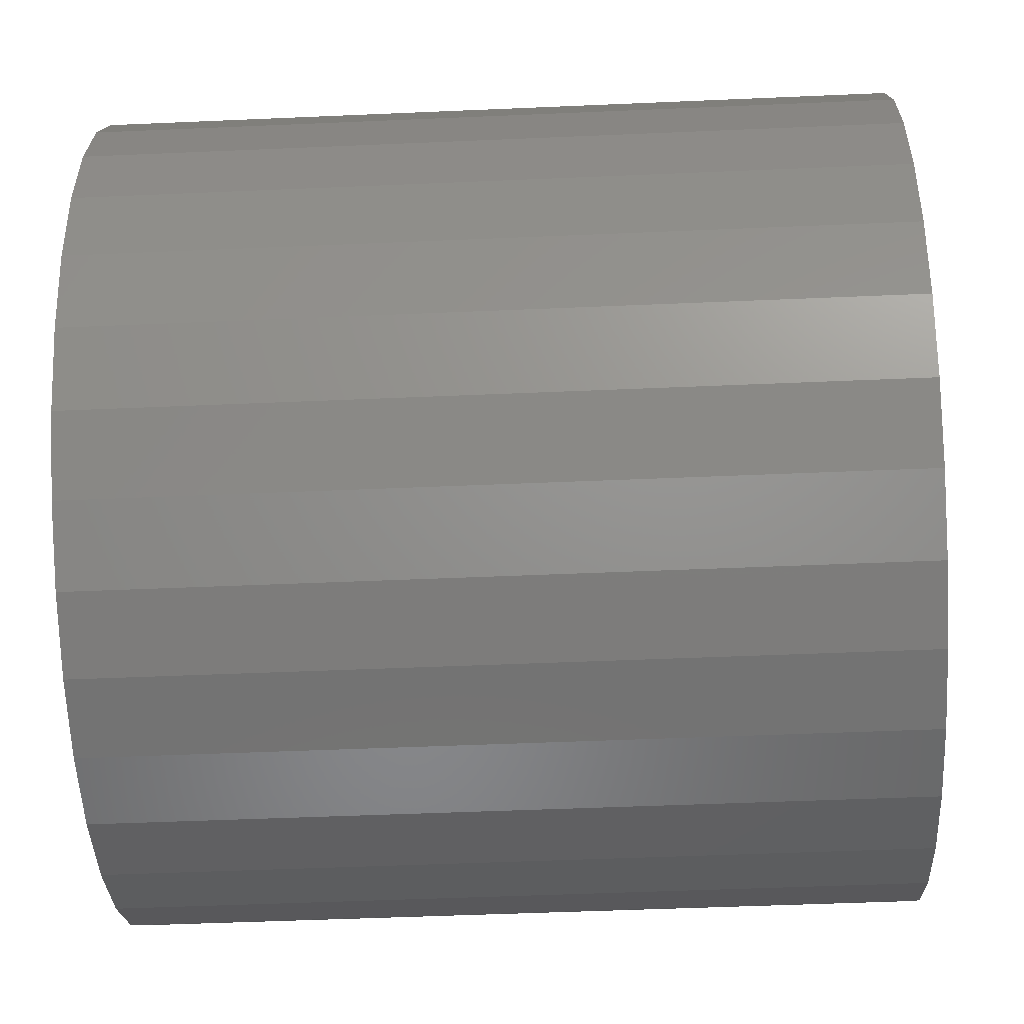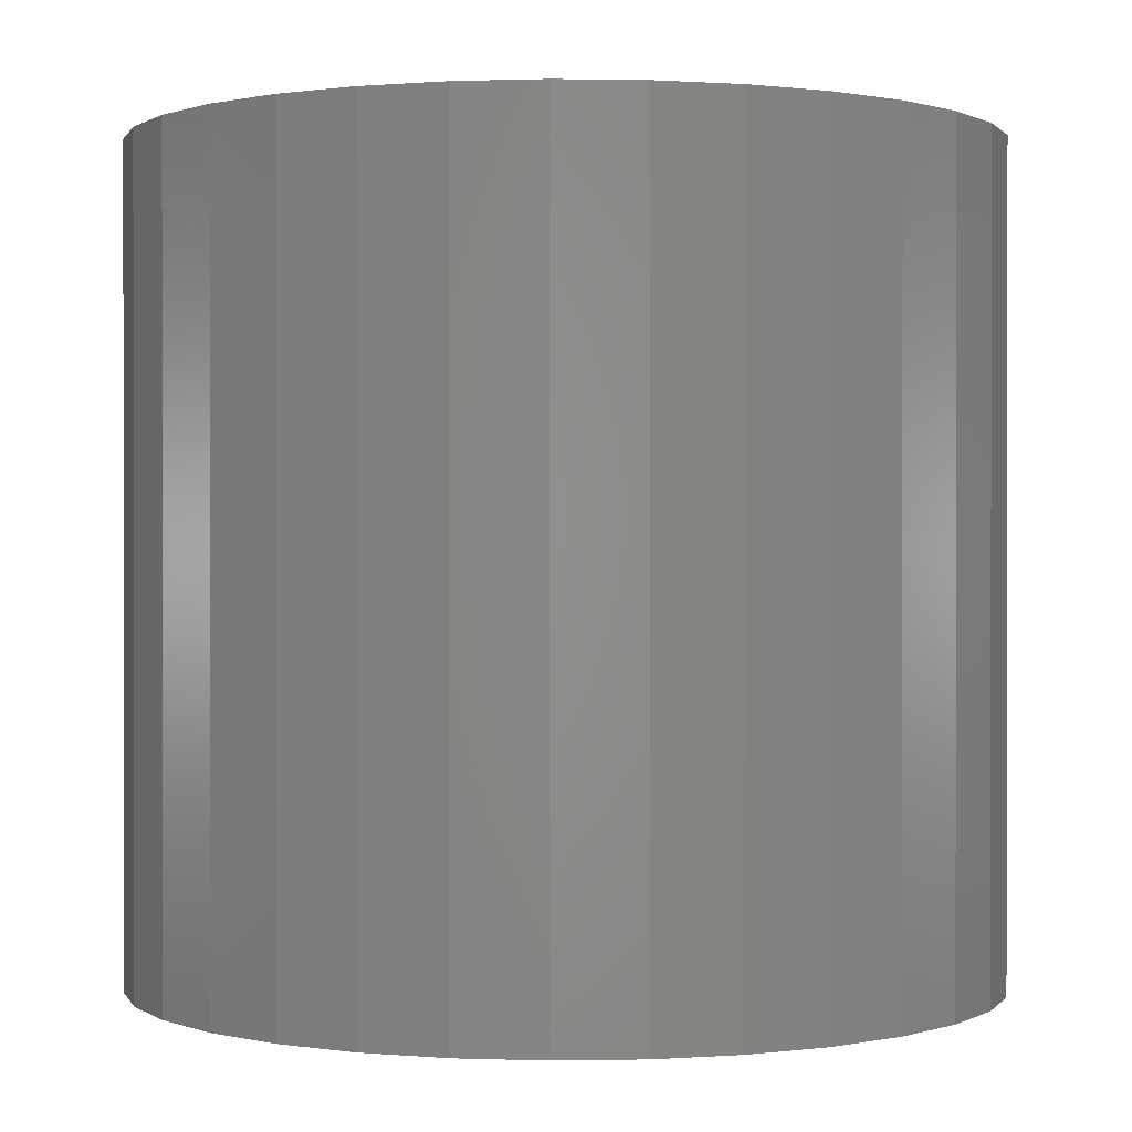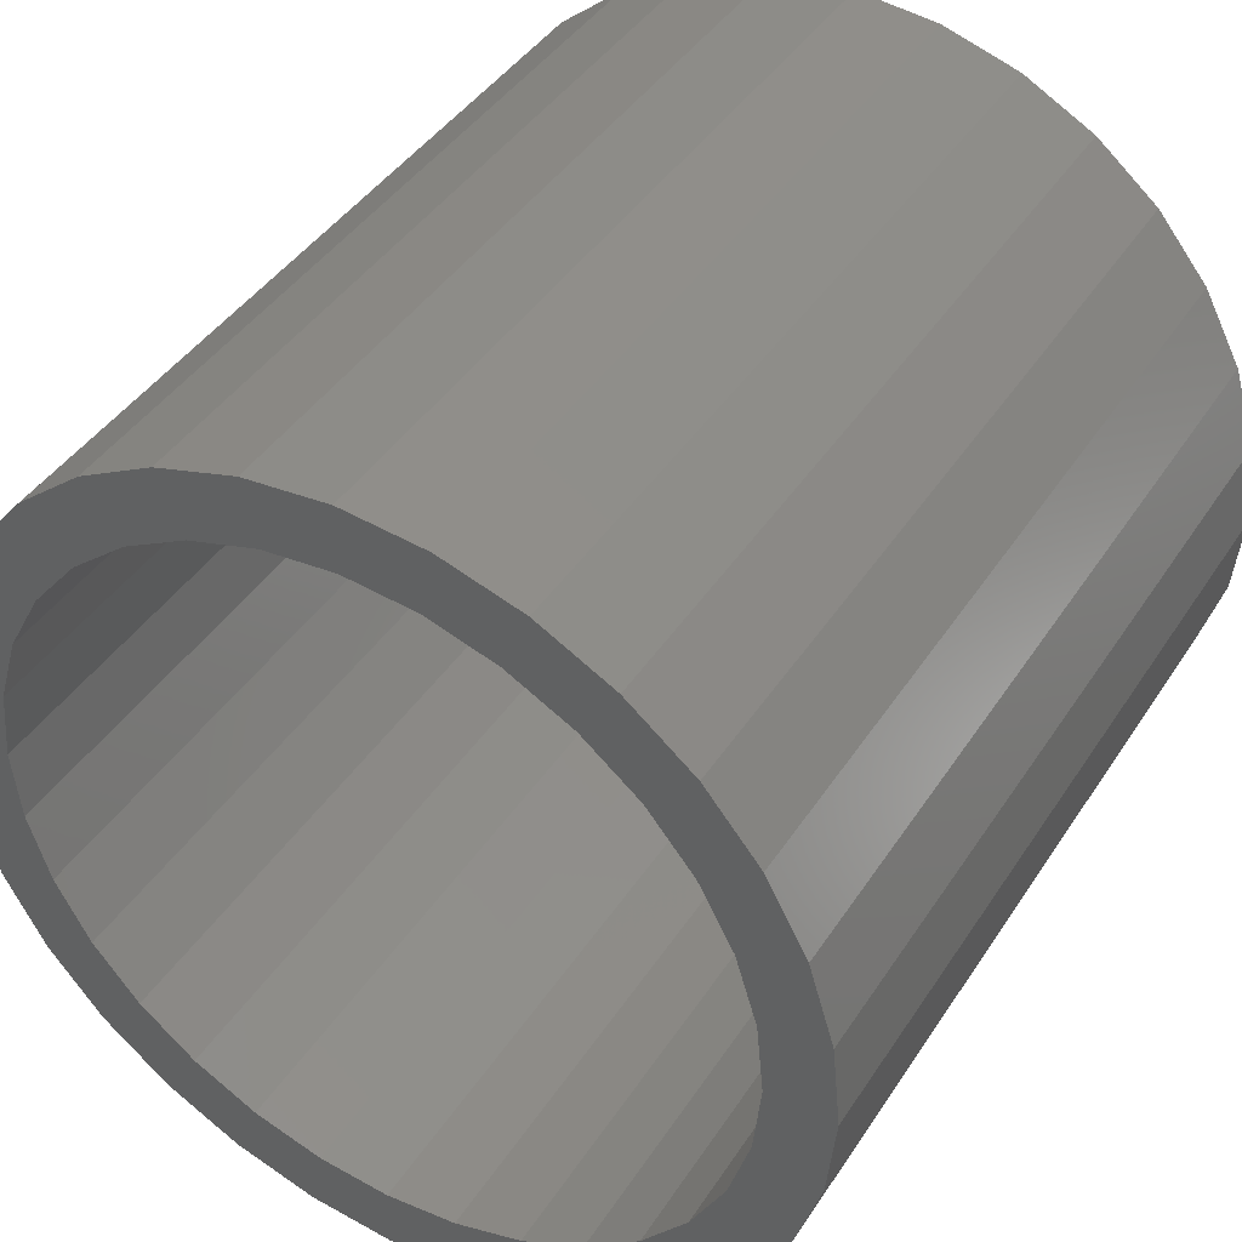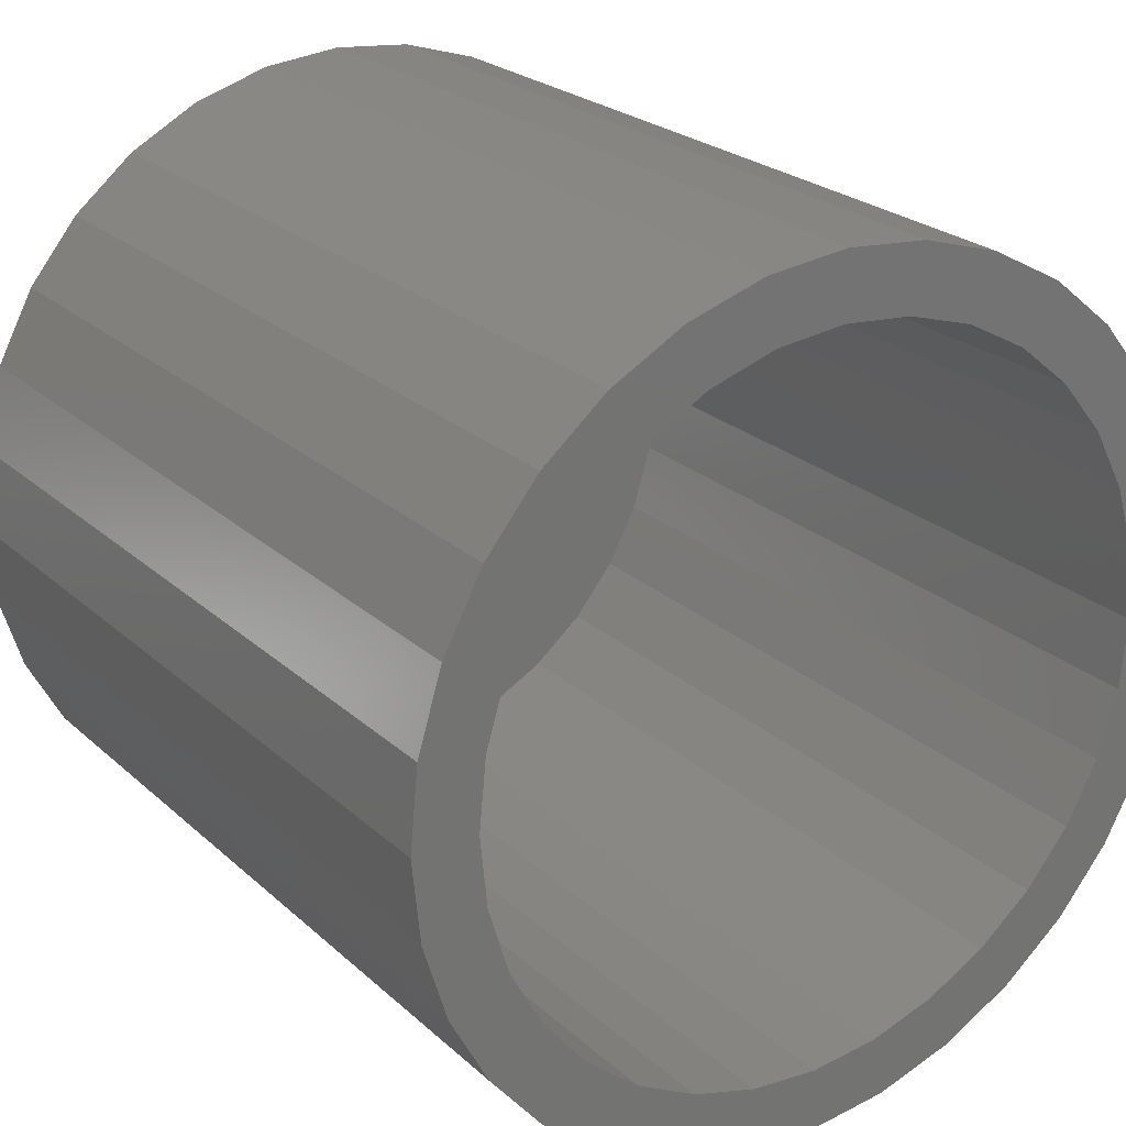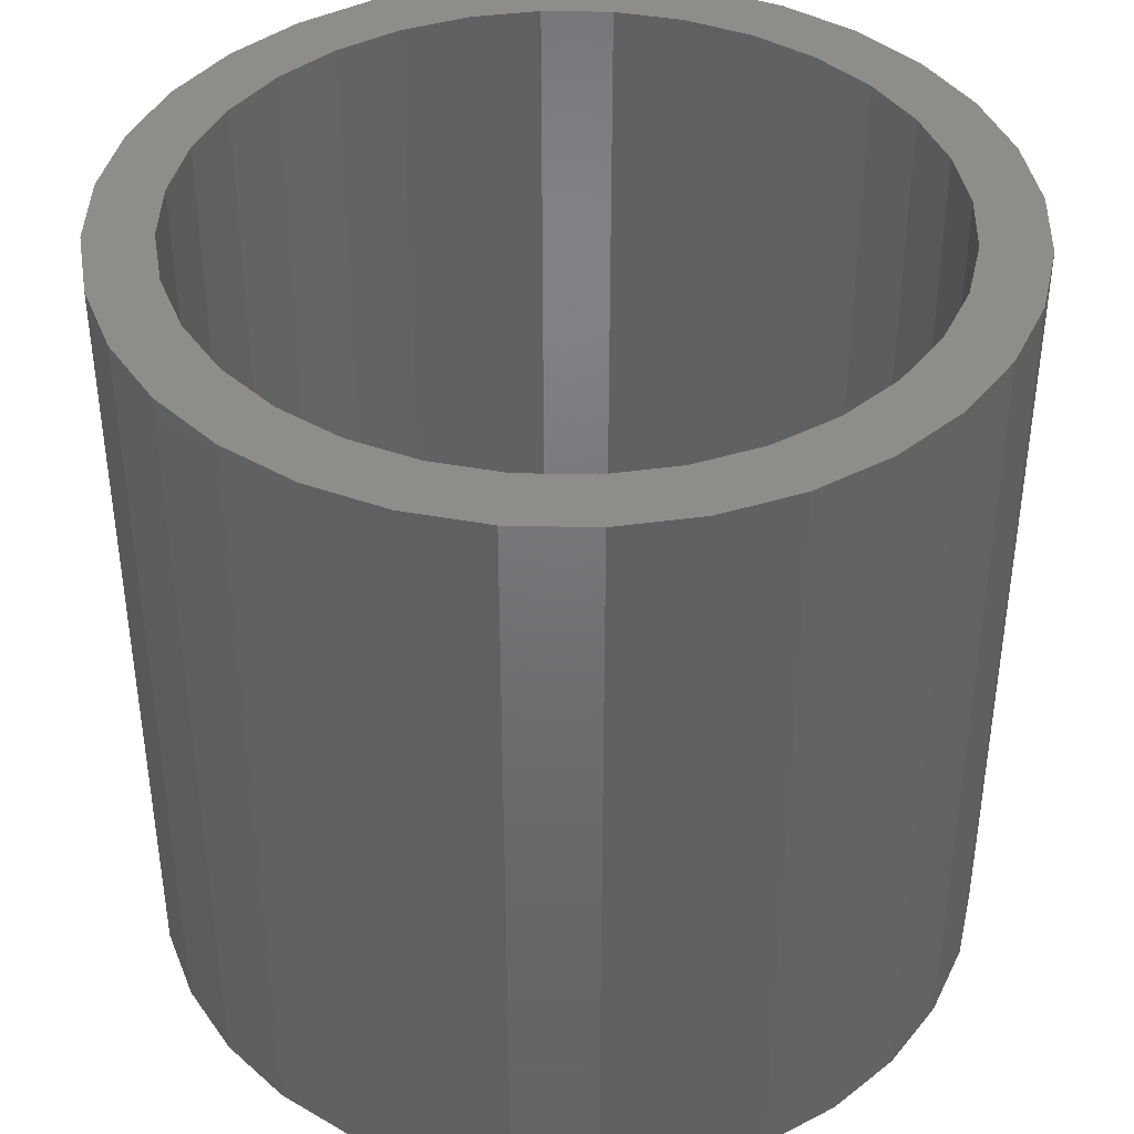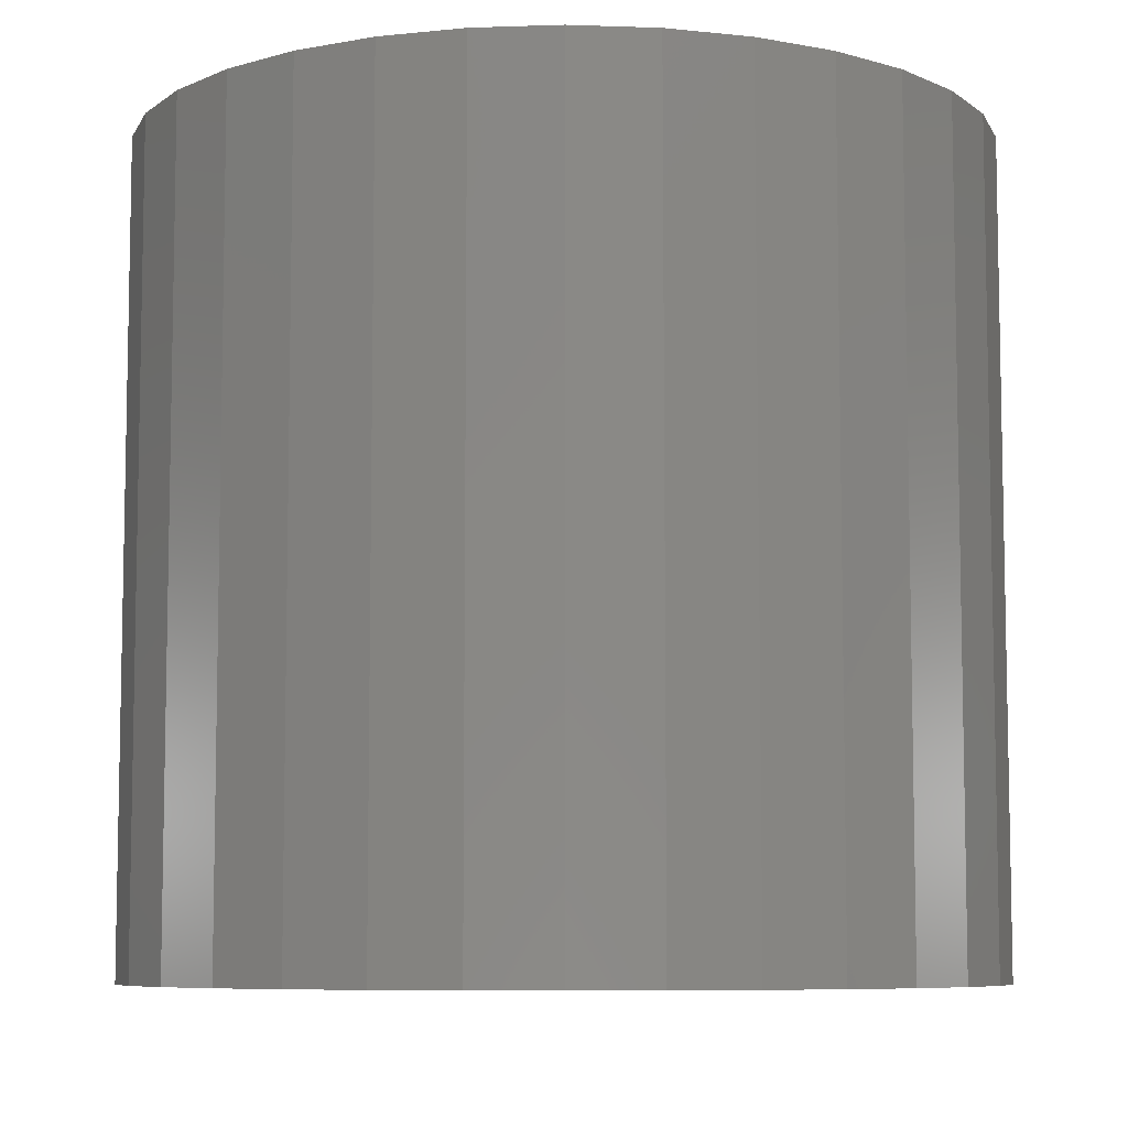
<metadata>
{"format":"stl","ext":"stl","renderer":"f3d","projection":"perspective","resolution":1024,"background":"white","views":[{"elev":-48.4,"azim":-87.2,"up":"+Y"},{"elev":0.5,"azim":-166.9,"up":"+Z"},{"elev":42.0,"azim":30.3,"up":"+Y"},{"elev":23.9,"azim":-34.6,"up":"+Y"},{"elev":40.7,"azim":-60.3,"up":"+Z"},{"elev":-7.5,"azim":179.9,"up":"+Z"}]}
</metadata>
<code>
# stl→obj: 128 verts, 252 faces
v 0.007895 0.1817 0.375
v 0.007895 0.213 0.375
v -0.03212 0.2091 0.375
v -0.07059 0.1974 0.375
v -0.1061 0.1784 0.375
v -0.02602 0.1784 0.375
v -0.05863 0.1685 0.375
v -0.1371 0.1529 0.375
v -0.08869 0.1524 0.375
v -0.115 0.1308 0.375
v -0.1626 0.1218 0.375
v -0.115 -0.115 0.375
v -0.1371 -0.1371 0.375
v -0.08869 -0.1367 0.375
v -0.05863 -0.1527 0.375
v -0.1061 -0.1626 0.375
v -0.02602 -0.1626 0.375
v 0.007895 -0.166 0.375
v -0.07059 -0.1816 0.375
v -0.03212 -0.1933 0.375
v 0.007895 -0.1972 0.375
v 0.04791 0.2091 0.375
v 0.08638 0.1974 0.375
v 0.04181 0.1784 0.375
v 0.1218 0.1784 0.375
v 0.07442 0.1685 0.375
v 0.1045 0.1524 0.375
v 0.1529 -0.1371 0.375
v 0.1784 -0.1061 0.375
v 0.1308 -0.115 0.375
v 0.1045 -0.1367 0.375
v 0.07442 -0.1527 0.375
v 0.1218 -0.1626 0.375
v 0.04181 -0.1626 0.375
v 0.08638 -0.1816 0.375
v 0.04791 -0.1933 0.375
v -0.1626 -0.1061 0.375
v -0.1367 -0.08869 0.375
v -0.1816 -0.07059 0.375
v -0.1527 -0.05863 0.375
v -0.1933 -0.03212 0.375
v -0.1626 -0.02602 0.375
v -0.1972 0.007895 0.375
v -0.166 0.007895 0.375
v -0.1933 0.04791 0.375
v -0.1626 0.04181 0.375
v -0.1816 0.08638 0.375
v -0.1527 0.07442 0.375
v -0.1367 0.1045 0.375
v 0.1529 0.1529 0.375
v 0.1308 0.1308 0.375
v 0.1784 0.1218 0.375
v 0.1524 0.1045 0.375
v 0.1974 0.08638 0.375
v 0.1685 0.07442 0.375
v 0.2091 0.04791 0.375
v 0.1784 0.04181 0.375
v 0.213 0.007895 0.375
v 0.1817 0.007895 0.375
v 0.2091 -0.03212 0.375
v 0.1784 -0.02602 0.375
v 0.1974 -0.07059 0.375
v 0.1685 -0.05863 0.375
v 0.1524 -0.08869 0.375
v 0.007895 -0.166 0.01562
v 0.04181 -0.1626 0.01562
v 0.07442 -0.1527 0.01562
v 0.1045 -0.1367 0.01562
v 0.1308 -0.115 0.01562
v 0.1524 -0.08869 0.01562
v 0.1685 -0.05863 0.01562
v 0.1784 -0.02602 0.01562
v 0.1817 0.007895 0.01562
v -0.02602 -0.1626 0.01562
v -0.05863 -0.1527 0.01562
v -0.08869 -0.1367 0.01562
v -0.115 -0.115 0.01562
v -0.1367 -0.08869 0.01562
v -0.1527 -0.05863 0.01562
v -0.1626 -0.02602 0.01562
v -0.166 0.007895 0.01562
v 0.007895 0.1817 0.01562
v -0.02602 0.1784 0.01562
v -0.05863 0.1685 0.01562
v -0.08869 0.1524 0.01562
v -0.115 0.1308 0.01562
v -0.1367 0.1045 0.01562
v -0.1527 0.07442 0.01562
v -0.1626 0.04181 0.01562
v 0.04181 0.1784 0.01562
v 0.07442 0.1685 0.01562
v 0.1045 0.1524 0.01562
v 0.1308 0.1308 0.01562
v 0.1524 0.1045 0.01562
v 0.1685 0.07442 0.01562
v 0.1784 0.04181 0.01562
v 0.213 0.007895 -0.01562
v 0.2091 -0.03212 -0.01562
v 0.1974 -0.07059 -0.01562
v 0.1784 -0.1061 -0.01562
v 0.1529 -0.1371 -0.01562
v 0.1218 -0.1626 -0.01562
v 0.08638 -0.1816 -0.01562
v 0.04791 -0.1933 -0.01562
v 0.007895 -0.1972 -0.01562
v -0.03212 -0.1933 -0.01562
v -0.07059 -0.1816 -0.01562
v -0.1061 -0.1626 -0.01562
v -0.1371 -0.1371 -0.01562
v -0.1626 -0.1061 -0.01562
v -0.1816 -0.07059 -0.01562
v -0.1933 -0.03212 -0.01562
v -0.1972 0.007895 -0.01562
v -0.1933 0.04791 -0.01562
v -0.1816 0.08638 -0.01562
v -0.1626 0.1218 -0.01562
v -0.1371 0.1529 -0.01562
v -0.1061 0.1784 -0.01562
v -0.07059 0.1974 -0.01562
v -0.03212 0.2091 -0.01562
v 0.007895 0.213 -0.01562
v 0.04791 0.2091 -0.01562
v 0.08638 0.1974 -0.01562
v 0.1218 0.1784 -0.01562
v 0.1529 0.1529 -0.01562
v 0.1784 0.1218 -0.01562
v 0.1974 0.08638 -0.01562
v 0.2091 0.04791 -0.01562
f 1 2 3
f 1 3 4
f 4 5 1
f 1 5 6
f 7 6 5
f 5 8 7
f 7 8 9
f 10 9 8
f 8 11 10
f 12 13 14
f 15 14 13
f 13 16 15
f 15 16 17
f 18 17 16
f 16 19 18
f 18 19 20
f 18 20 21
f 22 2 1
f 23 22 1
f 23 1 24
f 23 24 25
f 25 24 26
f 25 26 27
f 28 29 30
f 28 30 31
f 28 31 32
f 28 32 33
f 33 32 34
f 33 34 18
f 33 18 35
f 36 35 18
f 18 21 36
f 13 12 37
f 37 12 38
f 37 38 39
f 39 38 40
f 39 40 41
f 41 40 42
f 41 42 43
f 43 42 44
f 43 44 45
f 45 44 46
f 45 46 47
f 47 46 48
f 47 48 11
f 11 48 49
f 11 49 10
f 25 27 50
f 50 27 51
f 50 51 52
f 52 51 53
f 52 53 54
f 54 53 55
f 54 55 56
f 56 55 57
f 56 57 58
f 58 57 59
f 58 59 60
f 60 59 61
f 60 61 62
f 62 61 63
f 62 63 29
f 29 63 64
f 29 64 30
f 65 34 66
f 66 34 32
f 66 32 67
f 67 32 31
f 67 31 68
f 68 31 30
f 68 30 69
f 69 30 64
f 69 64 70
f 70 64 63
f 70 63 71
f 71 63 61
f 71 61 72
f 72 61 59
f 72 59 73
f 34 65 18
f 18 65 74
f 18 74 17
f 17 74 75
f 17 75 15
f 15 75 76
f 15 76 14
f 14 76 77
f 14 77 12
f 12 77 78
f 12 78 38
f 38 78 79
f 38 79 40
f 40 79 80
f 40 80 42
f 42 80 81
f 42 81 44
f 82 6 83
f 83 6 7
f 83 7 84
f 84 7 9
f 84 9 85
f 85 9 10
f 85 10 86
f 86 10 49
f 86 49 87
f 87 49 48
f 87 48 88
f 88 48 46
f 88 46 89
f 89 46 44
f 89 44 81
f 6 82 1
f 1 82 90
f 1 90 24
f 24 90 91
f 24 91 26
f 26 91 92
f 26 92 27
f 27 92 93
f 27 93 51
f 51 93 94
f 51 94 53
f 53 94 95
f 53 95 55
f 55 95 96
f 55 96 57
f 57 96 73
f 57 73 59
f 97 58 98
f 98 58 60
f 98 60 99
f 99 60 62
f 99 62 100
f 100 62 29
f 100 29 101
f 101 29 28
f 101 28 102
f 102 28 33
f 102 33 103
f 103 33 35
f 103 35 104
f 104 35 36
f 104 36 105
f 105 36 21
f 105 21 106
f 106 21 20
f 106 20 107
f 107 20 19
f 107 19 108
f 108 19 16
f 108 16 109
f 109 16 13
f 109 13 110
f 110 13 37
f 110 37 111
f 111 37 39
f 111 39 112
f 112 39 41
f 112 41 113
f 113 41 43
f 113 43 114
f 114 43 45
f 114 45 115
f 115 45 47
f 115 47 116
f 116 47 11
f 116 11 117
f 117 11 8
f 117 8 118
f 118 8 5
f 118 5 119
f 119 5 4
f 119 4 120
f 120 4 3
f 120 3 121
f 121 3 2
f 121 2 122
f 122 2 22
f 122 22 123
f 123 22 23
f 123 23 124
f 124 23 25
f 124 25 125
f 125 25 50
f 125 50 126
f 126 50 52
f 126 52 127
f 127 52 54
f 127 54 128
f 128 54 56
f 128 56 97
f 97 56 58
f 121 122 120
f 119 120 122
f 123 119 122
f 104 106 103
f 105 106 104
f 106 107 103
f 103 107 108
f 103 108 102
f 102 108 109
f 102 109 101
f 101 109 110
f 101 110 100
f 100 110 111
f 100 111 99
f 99 111 112
f 99 112 98
f 98 112 113
f 98 113 97
f 97 113 114
f 97 114 128
f 128 114 115
f 128 115 127
f 127 115 116
f 127 116 126
f 126 116 117
f 126 117 125
f 125 117 118
f 125 118 124
f 124 118 119
f 124 119 123
f 83 90 82
f 90 83 84
f 90 84 91
f 67 74 66
f 66 74 65
f 91 84 92
f 92 84 85
f 92 85 93
f 93 85 86
f 93 86 94
f 94 86 87
f 94 87 95
f 95 87 88
f 95 88 96
f 96 88 89
f 96 89 73
f 73 89 81
f 73 81 72
f 72 81 80
f 72 80 71
f 71 80 79
f 71 79 70
f 70 79 78
f 70 78 69
f 69 78 77
f 69 77 68
f 68 77 76
f 68 76 67
f 67 76 75
f 67 75 74

</code>
